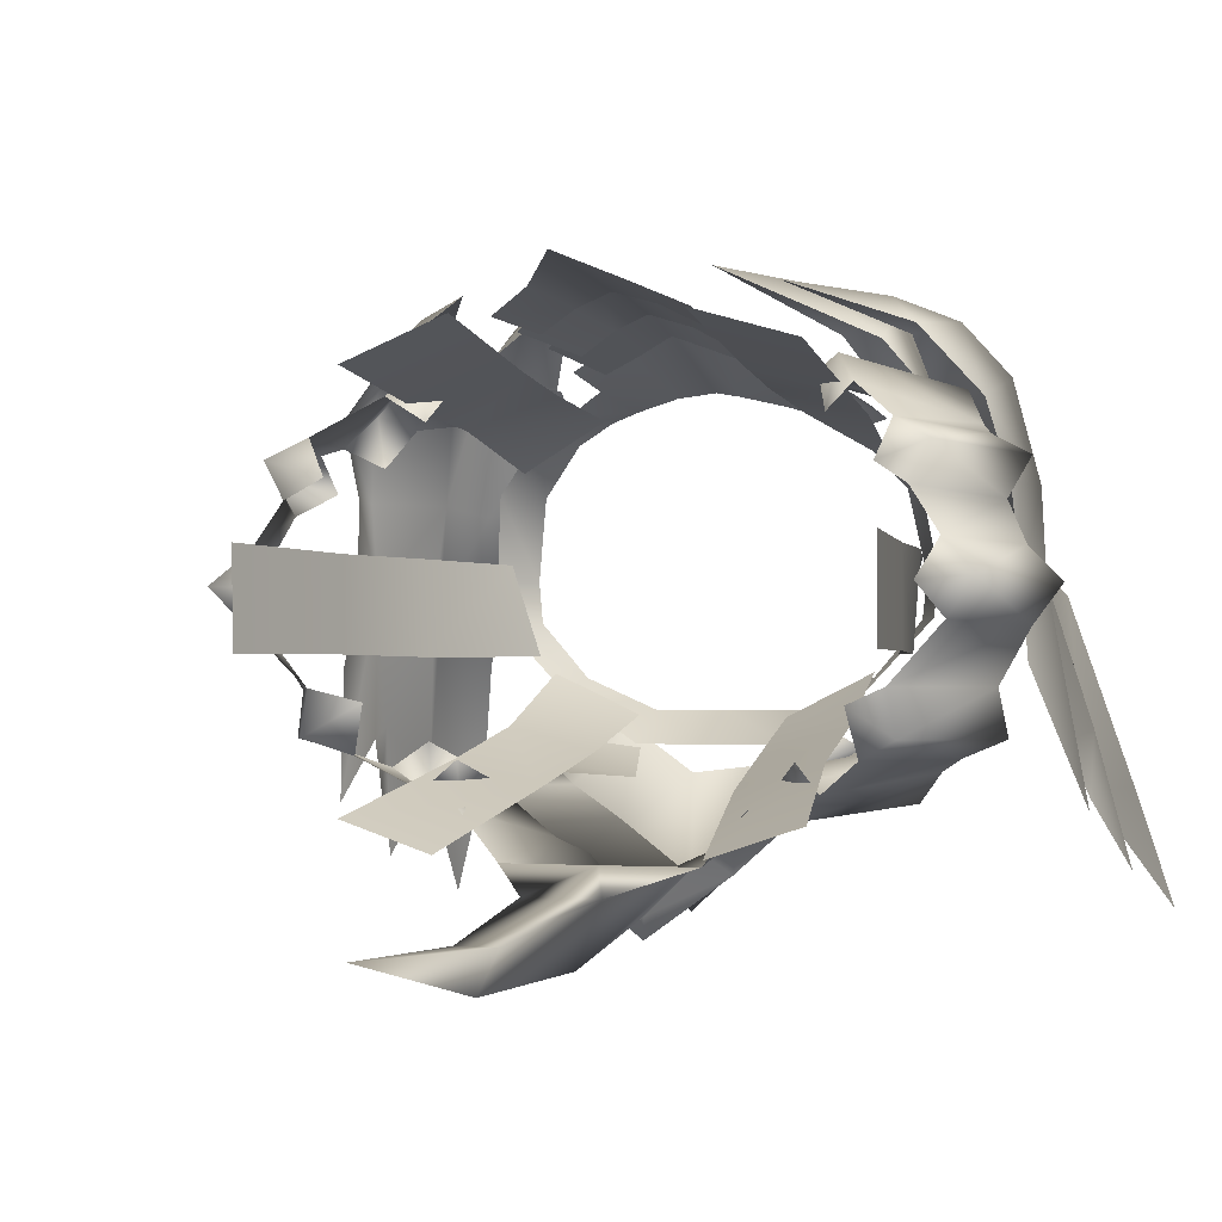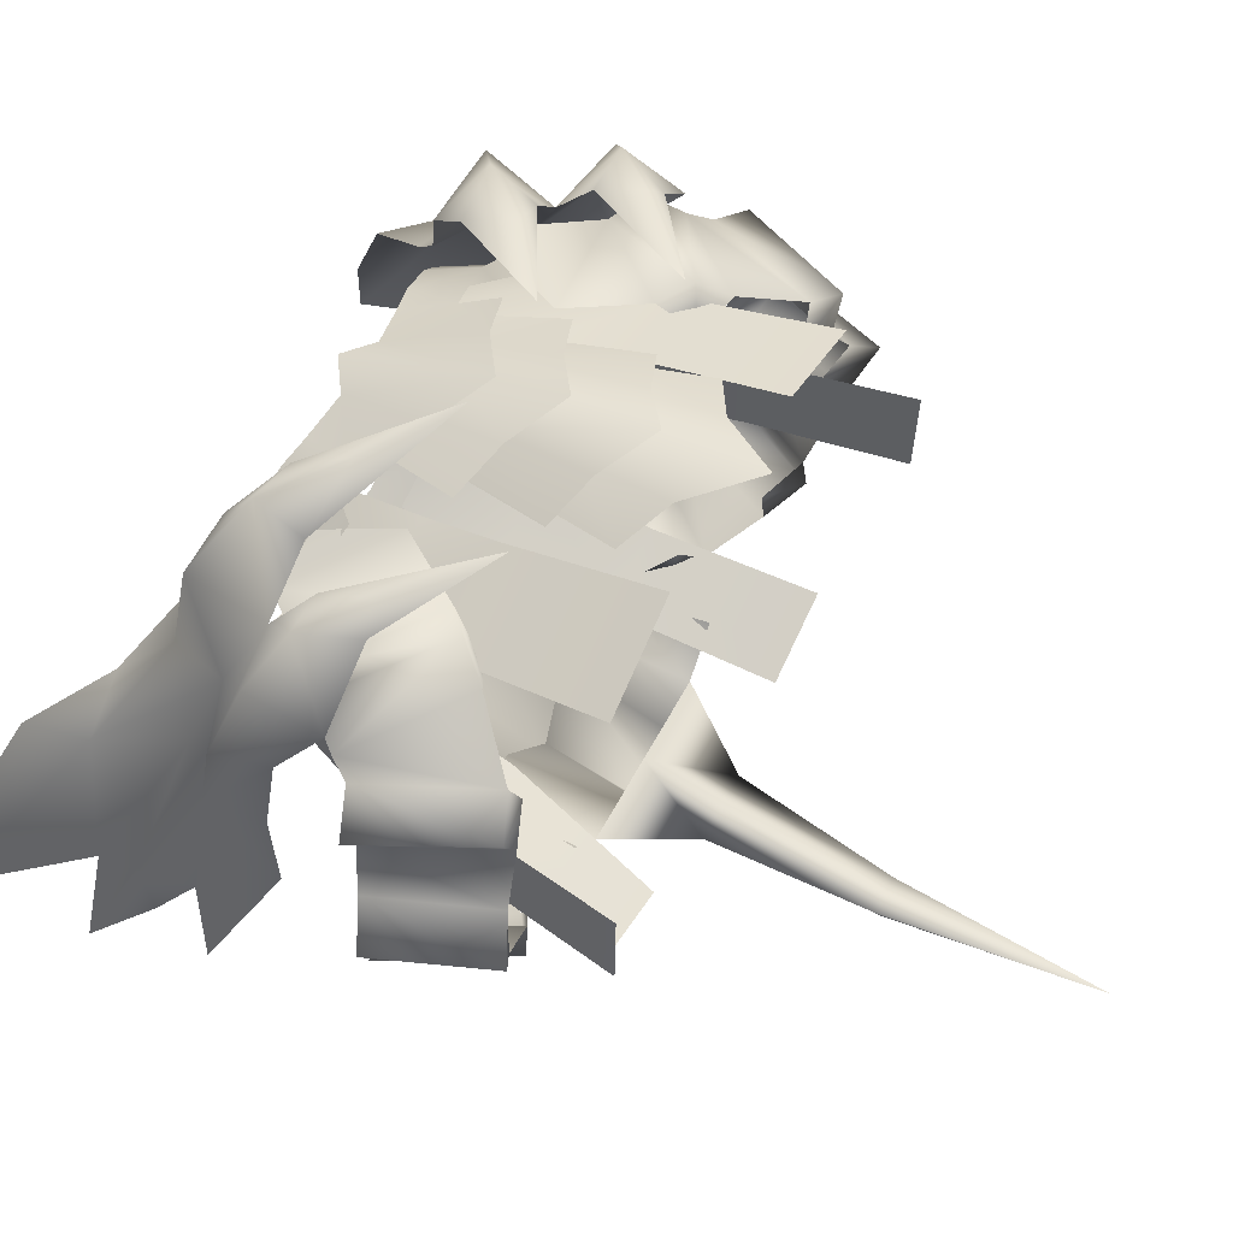
<metadata>
{"format":"obj","ext":"obj","renderer":"f3d","projection":"perspective","resolution":1024,"background":"white","views":[{"elev":-1.7,"azim":22.7,"up":"+Z"},{"elev":56.8,"azim":-62.6,"up":"+Z"}]}
</metadata>
<code>
g mesh00
v 21.2 -9.086 8.194
v 22.23 -8.159 12.18
v 23.91 -10.37 9.653
v 14.66 -15.85 10.33
v 15.4 -15.23 14.28
v 13.3 -13.39 13.38
v 19.83 -6.557 11.23
v 12.5 -15.23 -16.82
v 10.51 -13.61 -14.41
v 16.28 -6.11 -13.23
v 27.35 -24.03 -0.9088
v 24.99 -22.88 -3.656
v 28.17 -14.07 -3.916
v 22.35 -22.24 4.957
v 23.89 -22.25 7.805
v 19.75 -21.29 6.552
v 21 -21.04 9.4
v 26.31 -13.2 4.419
v 23.5 -11.94 6.012
v 28.02 -13.21 7.267
v 24.87 -12 8.861
v 24.99 -22.88 -3.656
v 27.35 -24.03 -0.9088
v 22.44 -21.45 -1.119
v 24.65 -22.77 1.628
v 28.17 -14.07 -3.916
v 25.56 -12.63 -1.378
v 30.61 -15.23 -1.169
v 27.83 -13.96 1.369
v 25.54 -12.83 -7.878
v 26.25 -12.85 -11.29
v 21.71 -11.19 -9.12
v 22.59 -11.29 -12.62
v 17.12 -17.29 12.13
v 20.66 -21.64 -7.876
v 17.33 -20.05 -9.101
v 21.38 -21.74 -11.27
v 18.25 -19.91 -12.67
v 24.87 -12 8.861
v 21 -21.04 9.4
v 23.89 -22.25 7.805
v 14.65 -17.08 -14.98
v 12.51 -15.89 -12.82
v 12.5 -15.23 -16.82
v 10.51 -13.61 -14.41
v 5.19 0.571 -12.18
v 10.4 0.9323 -11.53
v 4.134 -2.983 -14.23
v 14.13 -4.953 -12.34
v 7.832 -9.193 -13.75
v 22.59 -11.29 -12.62
v 18.25 -19.91 -12.67
v 14.65 -17.08 -14.98
v 21.38 -21.74 -11.27
v 18.25 -19.91 -12.67
v 22.59 -11.29 -12.62
v 30.61 -15.23 -1.169
v 27.83 -13.96 1.369
v 24.65 -22.77 1.628
v 14.13 -4.953 -12.34
v 16.28 -6.11 -13.23
v 7.832 -9.193 -13.75
v 10.51 -13.61 -14.41
v 26.25 -12.85 -11.29
v 25.54 -12.83 -7.878
v 20.66 -21.64 -7.876
v 27.83 -13.96 1.369
v 26.31 -13.2 4.419
v 24.65 -22.77 1.628
v 22.35 -22.24 4.957
v 19.83 -6.557 11.23
v 13.3 -13.39 13.38
v 15.4 -15.23 14.28
v 13.3 -13.39 13.38
v 19.83 -6.557 11.23
v 9.709 -7.975 13.72
v 16.37 -1.999 11.73
v 12.23 -2.766 13.33
v 18.52 -7.458 -15.75
v 20.71 -9.454 -13.53
v 14.65 -17.08 -14.98
v 22.35 -22.24 4.957
v 26.31 -13.2 4.419
v 28.02 -13.21 7.267
v 20.71 -9.454 -13.53
v 18.52 -7.458 -15.75
v 18.29 -8.454 -11.67
v 16.28 -6.11 -13.23
v 17.12 -17.29 12.13
v 23.91 -10.37 9.653
v 22.23 -8.159 12.18
v 24.87 -12 8.861
v 23.91 -10.37 9.653
v 21 -21.04 9.4
v 17.12 -17.29 12.13
v 25.54 -12.83 -7.878
v 28.17 -14.07 -3.916
v 20.66 -21.64 -7.876
v 24.99 -22.88 -3.656
v 22.59 -11.29 -12.62
v 14.65 -17.08 -14.98
v 20.71 -9.454 -13.53
f 1 2 3
f 4 5 6
f 2 1 7
f 8 9 10
f 11 12 13
f 14 15 16
f 16 15 17
f 18 19 20
f 20 19 21
f 22 23 24
f 24 23 25
f 26 27 28
f 28 27 29
f 30 31 32
f 32 31 33
f 5 4 34
f 35 36 37
f 37 36 38
f 39 40 41
f 42 43 44
f 44 43 45
f 46 47 48
f 48 47 49
f 48 49 50
f 51 52 53
f 54 55 56
f 13 57 11
f 11 57 58
f 11 58 59
f 60 61 62
f 62 61 63
f 56 64 54
f 54 64 65
f 54 65 66
f 67 68 69
f 69 68 70
f 71 72 73
f 74 75 76
f 76 75 77
f 76 77 78
f 10 79 8
f 8 79 80
f 8 80 81
f 82 83 41
f 41 83 84
f 41 84 39
f 85 86 87
f 87 86 88
f 89 90 73
f 73 90 91
f 73 91 71
f 92 93 94
f 94 93 95
f 96 97 98
f 98 97 99
f 100 101 102
v -17.98 -8.454 -11.67
v -18.21 -7.458 -15.75
v -20.4 -9.454 -13.53
v -23.53 -11.94 6.022
v -28.02 -13.21 7.265
v -24.89 -12 8.85
v -25.7 -12.62 -1.369
v -30.59 -15.26 -1.166
v -27.9 -13.97 1.284
v -21.92 -11.23 -8.935
v -26.26 -12.88 -11.43
v -25.79 -12.94 -7.982
v -15.97 -6.11 -13.23
v -10.2 -13.61 -14.41
v -12.19 -15.23 -16.82
v -14.34 -17.08 -14.98
v -20.4 -9.454 -13.53
v -18.21 -7.458 -15.75
v -15.97 -6.11 -13.23
v -10.2 -13.61 -14.41
v -12.2 -15.89 -12.82
v -12.19 -15.23 -16.82
v -14.34 -17.08 -14.98
v -15.48 -15.11 14.51
v -13.36 -13.3 13.6
v -19.84 -6.596 10.95
v -22.27 -8.162 11.91
v -23.87 -10.49 9.434
v -17.14 -17.27 12.41
v -19.84 -6.596 10.95
v -21.12 -9.26 7.997
v -22.27 -8.162 11.91
v -23.87 -10.49 9.434
v -13.36 -13.3 13.6
v -15.48 -15.11 14.51
v -14.63 -15.9 10.62
v -17.14 -17.27 12.41
v -22.54 -11.25 -12.57
v -20.4 -9.454 -13.53
v -14.34 -17.08 -14.98
v -25 -22.86 -3.57
v -28.23 -14.08 -3.82
v -20.76 -21.77 -7.9
v -25.79 -12.94 -7.982
v -17.14 -17.27 12.41
v -23.87 -10.49 9.434
v -21.04 -21.04 9.384
v -24.89 -12 8.85
v -26.31 -13.2 4.437
v -22.38 -22.24 4.971
v -23.92 -22.25 7.799
v -22.38 -22.24 4.971
v -26.31 -13.2 4.437
v -24.67 -22.75 1.535
v -27.9 -13.97 1.284
v -21.23 -21.81 -11.33
v -20.76 -21.77 -7.9
v -25.79 -12.94 -7.982
v -27.29 -24.03 -0.9162
v -24.67 -22.75 1.535
v -27.9 -13.97 1.284
v -22.38 -22.24 4.971
v -19.8 -21.29 6.557
v -23.92 -22.25 7.799
v -21.04 -21.04 9.384
v -26.31 -13.2 4.437
v -25 -22.86 -3.57
v -22.54 -21.4 -1.119
v -27.29 -24.03 -0.9162
v -24.67 -22.75 1.535
v -28.23 -14.08 -3.82
v -18.12 -19.74 -12.56
v -17.46 -19.91 -8.884
v -21.23 -21.81 -11.33
v -20.76 -21.77 -7.9
v -22.54 -11.25 -12.57
v -21.04 -21.04 9.384
v -24.89 -12 8.85
v -28.02 -13.21 7.265
v -7.852 -9.193 -13.75
v -14.15 -4.953 -12.34
v -4.134 -2.983 -14.23
v -10.4 0.9323 -11.53
v -5.19 0.571 -12.18
v -19.84 -6.596 10.95
v -13.36 -13.3 13.6
v -16.37 -1.999 11.73
v -9.709 -7.975 13.72
v -12.23 -2.766 13.33
v -30.59 -15.26 -1.166
v -28.23 -14.08 -3.82
v -25 -22.86 -3.57
v -14.15 -4.953 -12.34
v -7.852 -9.193 -13.75
v -15.97 -6.11 -13.23
v -10.2 -13.61 -14.41
v -14.34 -17.08 -14.98
v -18.12 -19.74 -12.56
v -22.54 -11.25 -12.57
v -26.26 -12.88 -11.43
v -22.54 -11.25 -12.57
v -18.12 -19.74 -12.56
f 103 104 105
f 106 107 108
f 109 110 111
f 112 113 114
f 115 116 117
f 118 119 117
f 117 119 120
f 117 120 115
f 104 103 121
f 122 123 124
f 124 123 125
f 126 127 128
f 128 129 126
f 126 129 130
f 126 130 131
f 132 133 134
f 134 133 135
f 136 137 138
f 138 137 139
f 140 141 142
f 143 144 145
f 145 144 146
f 147 148 149
f 149 148 150
f 151 152 153
f 154 155 156
f 156 155 157
f 158 159 160
f 161 162 163
f 164 165 166
f 166 165 167
f 107 106 168
f 169 170 171
f 171 170 172
f 110 109 173
f 174 175 176
f 176 175 177
f 113 112 178
f 179 180 153
f 153 180 181
f 153 181 151
f 182 183 184
f 184 183 185
f 184 185 186
f 187 188 189
f 189 188 190
f 189 190 191
f 163 192 161
f 161 192 193
f 161 193 194
f 195 196 197
f 197 196 198
f 199 200 201
f 160 202 158
f 158 202 203
f 158 203 204
v -21.39 -6.789 16.94
v -17.79 -6.572 16.31
v -18.69 -3.206 11.8
v -23.77 14.75 -6.06
v -27.9 15.35 -15.01
v -24.9 7.859 -1.284
v 17.79 -6.572 16.31
v 21.39 -6.789 16.94
v 18.69 -3.206 11.8
v 19.09 4.176 5.108
v 16.33 5.215 5.689
v 13.31 3.105 12.67
v 19.18 2.28 14.21
v 5.632 5.055 -9.457
v 11.6 1.587 -8.206
v 5.747 1.207 -11.91
v 14.58 -2.045 10.99
v 11.13 -4.694 13.77
v 14 -3.831 11.74
v -13.36 -5.081 -12.03
v -10.38 -4.677 -12.87
v -7.499 4.755 -10.68
v 6.327 -10.93 -20.67
v 8.888 -3.48 -14.76
v 10.5 -12.25 -17.41
v 3.045 -4.9 15.85
v 3.917 -11.74 17.86
v 7.835 -10.28 16.07
v -27.72 4.058 -10.73
v -26.21 8.616 -15.23
v -29.41 8.229 -20.83
v -19.97 8.738 -0.2237
v -17.7 -10.57 18.44
v -11.57 -16.35 19.23
v -19.44 -10.93 16.56
v -19.09 4.176 5.108
v -16.33 5.215 5.689
v -13.31 3.105 12.67
v -26.07 18.41 -14.71
v -10.53 -5.111 20.2
v -10.8 -0.6102 17.18
v -14.91 -0.5522 18.6
v -19.18 2.28 14.21
v -10.53 -12.25 -17.41
v -6.353 -10.93 -20.67
v -9.66 -12.49 -15.53
v -2.881 -25.83 -21.54
v -7.339 -19.62 -19.7
v -6.65 -11.51 -18.24
v -10.35 -19.62 -16.07
v 8.96 -12.49 -15.53
v 6.631 -11.51 -18.24
v 10.5 -12.25 -17.41
v 6.327 -10.93 -20.67
v 8.96 -12.49 -15.53
v 12.62 -13.78 -14.74
v 8.888 -3.48 -14.76
v 10.46 -4.677 -12.87
v -10.38 -4.677 -12.87
v -8.817 -3.48 -14.76
v -13.59 -13.78 -14.74
v -10.53 -12.25 -17.41
v -9.66 -12.49 -15.53
v 24.67 -6.495 6.065
v 25.7 -2.332 5.99
v 23.98 -10.26 11.51
v 24.36 -4.782 13.26
v 19.44 -10.93 16.56
v 17.7 -10.57 18.44
v 11.57 -16.35 19.23
v 19.97 8.738 -0.2237
v 26.07 18.41 -14.71
v 23.77 14.75 -6.06
v 27.9 15.35 -15.01
v 24.9 7.859 -1.284
v 25.85 -6.529 -6.214
v 25.76 -1.239 -0.531
v 25.19 -5.652 -0.6334
v 14.91 -0.5522 18.6
v 10.8 -0.6102 17.18
v 10.53 -5.111 20.2
v 14.2 3.886 6.464
v 12.69 -0.8539 10.7
v 16.31 0.2454 6.5
v 5.787 1.611 12.48
v 7.206 -2.194 13.72
v 8.08 2.188 11.78
v 9.867 -1.473 12.16
v 16.81 1.631 -2.883
v 11.6 1.587 -8.206
v 11.29 5.047 -7.037
v 2.42 0.9919 13.28
v 7.206 -2.194 13.72
v 5.787 1.611 12.48
v 10.98 2.695 10.22
v 8.08 2.188 11.78
v 9.867 -1.473 12.16
v 11.29 5.047 -7.037
v 6.09 -3.86 14.74
v 9.859 -3.342 13.78
v 12.69 -0.8539 10.7
v 9.867 -1.473 12.16
v -5.747 1.207 -11.91
v -11.6 1.587 -8.206
v -5.632 5.055 -9.457
v -11.29 5.047 -7.037
v -11.29 5.047 -7.037
v -11.6 1.587 -8.206
v -16.81 1.631 -2.883
v -17.18 1.604 0.1508
v -15.29 5.059 0.2016
v -14.94 4.946 -2.918
v -5.747 1.207 -11.91
v -5.632 5.055 -9.457
v 0 1.207 -11.91
v 0 5.055 -9.457
v 5.747 1.207 -11.91
v 5.632 5.055 -9.457
v -16.31 0.2454 6.5
v -12.69 -0.8539 10.7
v -14.2 3.886 6.464
v -9.867 -1.473 12.16
v -8.08 2.188 11.78
v -10.98 2.695 10.22
v -8.08 2.188 11.78
v -9.867 -1.473 12.16
v -5.787 1.611 12.48
v -7.206 -2.194 13.72
v 14.94 4.946 -2.918
v 15.29 5.059 0.2016
v 17.18 1.604 0.1508
v 17.18 1.604 0.1508
v 15.29 5.059 0.2016
v 16.31 0.2454 6.5
v 14.2 3.886 6.464
v -14 -3.831 11.74
v -11.13 -4.694 13.77
v -14.58 -2.045 10.99
v -9.859 -3.342 13.78
v -12.69 -0.8539 10.7
v -9.867 -1.473 12.16
v -14.2 3.886 6.464
v -15.29 5.059 0.2016
v -16.31 0.2454 6.5
v -17.18 1.604 0.1508
v -6.069 -15.43 16.39
v -7.235 -21.13 17.05
v -3.035 -16.35 17.96
v -3.618 -23.2 18.68
v 0 -27.98 20.3
v -5.803 -8.909 15.54
v -7.443 -16.47 16.54
v -2.901 -9.822 17.13
v 2.901 -9.822 17.13
v 0 -10.74 18.04
v 0 -20.54 20.04
v -3.721 -17.93 18.29
v -5.787 1.611 12.48
v -7.206 -2.194 13.72
v -2.42 0.9919 13.31
v -7.835 -10.28 16.07
v -3.917 -11.74 17.86
v -6.09 -3.86 14.74
v 8.153 -5.019 14.9
v 4.1 -6.327 16.66
v 0 -9.069 18.43
v 3.721 -17.93 18.29
v 7.443 -16.47 16.54
v 5.803 -8.909 15.54
v -29.63 20.93 -24.29
v -22.5 1.805 -0.599
v -20.51 -0.3068 5.815
v -25.85 -6.529 -6.214
v -25.19 -5.652 -0.6334
v -25.76 -1.239 -0.531
v -24.67 -6.495 6.065
v -25.7 -2.332 5.99
v -23.98 -10.26 11.51
v -24.36 -4.782 13.26
v -8.817 -3.48 -14.76
v -5.804 -1.568 -18.19
v -5.804 -2.093 -17.17
v 0.1476 -2.928 -23.78
v 0.1476 -2.928 -21.28
v 5.874 -1.568 -18.19
v 5.874 -2.093 -17.17
v 8.888 -3.48 -14.76
v -6.65 -11.51 -18.24
v -4.298 -10.93 -19.38
v -2.881 -25.83 -21.54
v 0.007472 -11.68 -23.62
v 0.002802 -23.45 -26.44
v 4.281 -10.93 -19.38
v 2.89 -25.83 -21.54
v 6.631 -11.51 -18.24
v 7.349 -19.62 -19.7
v 10.37 -19.62 -16.07
v 4.281 -10.93 -19.38
v 0.007472 -11.68 -23.62
v 0.007472 -11.68 -25.25
v -4.298 -10.93 -19.38
v -6.65 -11.51 -18.24
v -8.817 -3.48 -14.76
v -7.499 4.755 -10.68
v -5.804 -1.568 -18.19
v -2.783 4.978 -14.06
v 0.1476 -2.928 -23.78
v 7.726 4.755 -10.68
v 10.46 -4.677 -12.87
v 13.61 -5.081 -12.03
v 7.726 4.755 -10.68
v 5.874 -1.568 -18.19
v 3.01 4.978 -14.06
v 0.113 8.943 -13.66
v 5.874 -2.093 -17.17
v 0.007472 -11.68 -25.25
v 0.1476 -2.928 -21.28
v -6.353 -10.93 -20.67
v -5.804 -2.093 -17.17
v -27.66 3.17 -15.63
v -26.69 0.1653 -11.67
v -28.77 -1.485 -16.42
v 28.77 -1.485 -16.42
v 26.69 0.1653 -11.67
v 27.72 4.058 -10.73
v 27.66 3.17 -15.63
v 29.41 8.229 -20.83
v 22.5 1.805 -0.599
v 26.21 8.616 -15.23
v 0 -14.34 19.65
v 0 -6.322 17.01
v -3.045 -4.9 15.85
v 0 2.591 13.79
v -4.1 -6.327 16.66
v -8.153 -5.019 14.9
v 7.235 -21.13 17.05
v 6.069 -15.43 16.39
v 3.618 -23.2 18.68
v 3.035 -16.35 17.96
v 0 -17.27 18.84
v -14.83 -3.993 16.44
v -4.347 -9.696 21.38
v 20.51 -0.3068 5.815
v 29.63 20.93 -24.29
v 4.347 -9.696 21.38
v 14.83 -3.993 16.44
f 205 206 207
f 208 209 210
f 211 212 213
f 214 215 216
f 216 217 214
f 218 219 220
f 221 222 223
f 224 225 226
f 227 228 229
f 230 231 232
f 233 234 235
f 210 236 208
f 206 237 238
f 206 205 237
f 237 205 239
f 237 239 238
f 236 240 241
f 241 240 242
f 209 208 243
f 244 245 246
f 246 245 242
f 246 242 247
f 247 242 240
f 248 249 250
f 251 252 253
f 253 252 254
f 253 254 250
f 255 256 257
f 257 256 258
f 259 229 260
f 260 229 261
f 260 261 262
f 263 264 265
f 265 264 266
f 265 266 267
f 268 269 270
f 270 269 271
f 272 212 273
f 212 211 273
f 273 211 274
f 273 274 272
f 215 214 275
f 276 277 278
f 278 277 279
f 280 281 282
f 217 216 283
f 283 216 284
f 283 284 285
f 286 287 288
f 289 290 291
f 291 290 292
f 293 294 295
f 296 297 298
f 286 299 287
f 287 299 300
f 287 300 301
f 219 218 302
f 303 230 232
f 222 221 304
f 304 221 305
f 304 305 306
f 307 308 309
f 309 308 310
f 311 312 313
f 314 315 313
f 313 315 316
f 313 316 311
f 317 318 319
f 319 318 320
f 319 320 321
f 321 320 322
f 323 324 325
f 326 327 324
f 324 327 328
f 324 328 325
f 329 330 331
f 331 330 332
f 295 333 293
f 293 333 334
f 293 334 335
f 336 337 338
f 338 337 339
f 340 341 342
f 342 341 343
f 342 343 344
f 344 343 345
f 346 347 348
f 348 347 349
f 350 351 352
f 352 351 353
f 352 353 354
f 355 356 357
f 358 359 360
f 360 359 357
f 360 357 361
f 361 357 356
f 362 363 364
f 365 366 367
f 368 297 369
f 369 297 296
f 369 296 370
f 360 371 358
f 358 371 372
f 358 372 373
f 243 374 209
f 209 374 234
f 209 234 210
f 210 234 375
f 210 375 376
f 377 378 379
f 379 378 380
f 379 380 381
f 381 380 382
f 381 382 383
f 384 385 386
f 386 385 387
f 386 387 388
f 388 387 389
f 388 389 390
f 390 389 391
f 392 393 394
f 394 393 395
f 394 395 396
f 396 395 397
f 396 397 398
f 398 397 399
f 398 399 400
f 400 399 255
f 400 255 401
f 256 402 258
f 258 402 403
f 258 403 404
f 404 403 405
f 404 405 249
f 249 405 406
f 249 406 250
f 225 224 407
f 407 224 408
f 407 408 409
f 409 408 410
f 409 410 411
f 412 413 414
f 414 413 228
f 414 228 415
f 415 228 416
f 415 416 417
f 417 416 411
f 417 411 418
f 418 411 410
f 228 227 419
f 419 227 420
f 419 420 421
f 421 420 422
f 421 422 423
f 423 422 266
f 423 266 407
f 235 424 233
f 233 424 425
f 233 425 379
f 379 425 426
f 379 426 377
f 280 427 281
f 281 427 428
f 281 428 429
f 429 428 430
f 429 430 431
f 268 282 269
f 269 282 281
f 269 281 432
f 432 281 429
f 432 429 433
f 433 429 431
f 231 230 434
f 434 230 435
f 434 435 366
f 366 435 436
f 366 436 367
f 296 437 370
f 370 437 364
f 370 364 438
f 438 364 363
f 438 363 439
f 440 441 442
f 442 441 443
f 442 443 354
f 354 443 444
f 354 444 352
f 234 233 375
f 375 233 379
f 375 379 376
f 376 379 381
f 376 381 207
f 207 381 383
f 207 383 205
f 205 383 382
f 205 382 239
f 236 210 240
f 240 210 376
f 240 376 247
f 247 376 207
f 247 207 246
f 246 207 445
f 246 445 244
f 244 445 446
f 244 446 245
f 272 270 212
f 212 270 271
f 212 271 213
f 213 271 269
f 213 269 447
f 447 269 432
f 447 432 279
f 279 432 433
f 279 433 278
f 278 433 448
f 278 448 276
f 284 449 285
f 285 449 450
f 285 450 283
f 283 450 213
f 283 213 217
f 217 213 447
f 217 447 214
f 214 447 279
f 214 279 275
f 275 279 277
v -2.881 -25.83 -21.54
v 0.00467 -19.62 -19.7
v -7.339 -19.62 -19.7
v 0.002802 -23.45 -26.44
v 2.89 -25.83 -21.54
v 0.04483 -38.76 -26.85
v 1.636 -38.76 -23.73
v 0.07192 -55.85 -23.41
v -1.521 -38.76 -23.73
v 0.04483 -38.76 -26.85
v 7.349 -19.62 -19.7
v 0.003736 -25.83 -21.54
v 0.05698 -38.76 -23.73
v 1.636 -38.76 -23.73
v -1.521 -38.76 -23.73
f 451 452 453
f 454 455 456
f 456 455 457
f 456 457 458
f 451 454 459
f 459 454 460
f 459 460 458
f 461 452 455
f 452 462 455
f 455 462 463
f 455 463 464
f 452 451 462
f 462 451 465
f 462 465 463
f 463 465 458
f 463 458 464
v 12.21 2.176 -6.706
v 12.69 -4.922 -10.57
v 5.412 2.521 -9.947
v 20.4 -17.26 1.494
v 22.53 -29.11 1.791
v 22.46 -28.97 -5.632
v 16.57 -25.27 -16.66
v 9.611 -25.31 -18.96
v 13.74 -13.2 -12.87
v 7.234 -13.25 -14.85
v 12.69 -4.922 -10.57
v 5.936 -4.762 -12.61
v 20.34 -17.09 -5.535
v 18.31 -8.215 -5.609
v 18.82 -8.005 1.514
v 13.97 2.349 -5.454
v 15.97 1.638 1.383
v 14.31 0.1244 8.094
v 7.83 0.1108 11.77
v 15.2 -8.079 10.67
v 8.022 -8.046 12.76
v 15.66 -13.69 11.68
v 8.214 -13.59 13.75
v 16.45 -25.54 14.13
v 8.362 -25.43 16.51
f 466 467 468
f 469 470 471
f 472 473 474
f 474 473 475
f 474 475 476
f 476 475 477
f 476 477 468
f 471 478 469
f 469 478 479
f 469 479 480
f 480 479 481
f 480 481 482
f 483 484 485
f 485 484 486
f 485 486 487
f 487 486 488
f 487 488 489
f 489 488 490
v -12.66 2.176 -6.706
v -6.027 2.485 -9.77
v -13.16 -4.922 -10.57
v -7.148 -13.25 -14.85
v -9.525 -25.31 -18.96
v -16.55 -25.27 -16.66
v -6.027 2.485 -9.77
v -6.617 -4.706 -12.45
v -13.73 -13.2 -12.87
v -20.34 -17.09 -5.535
v -22.46 -28.97 -5.632
v -22.53 -29.11 1.791
v -20.4 -17.26 1.494
v -18.82 -8.005 1.514
v -18.31 -8.215 -5.609
v -15.97 1.638 1.383
v -13.97 2.349 -5.454
v -16.45 -25.57 13.77
v -8.362 -25.4 16.87
v -15.66 -13.73 11.37
v -8.214 -13.56 14.06
v -15.2 -8.079 10.67
v -8.022 -8.029 12.91
v -7.83 0.1108 11.77
f 491 492 493
f 494 495 496
f 497 498 493
f 493 498 494
f 493 494 499
f 499 494 496
f 500 501 502
f 502 503 500
f 500 503 504
f 500 504 505
f 505 504 506
f 505 506 507
f 508 509 510
f 510 509 511
f 510 511 512
f 512 511 513
f 512 513 514
v -7.83 0.1108 11.77
v -14.31 0.1244 8.094
v -15.2 -8.079 10.67
f 515 516 517

</code>
